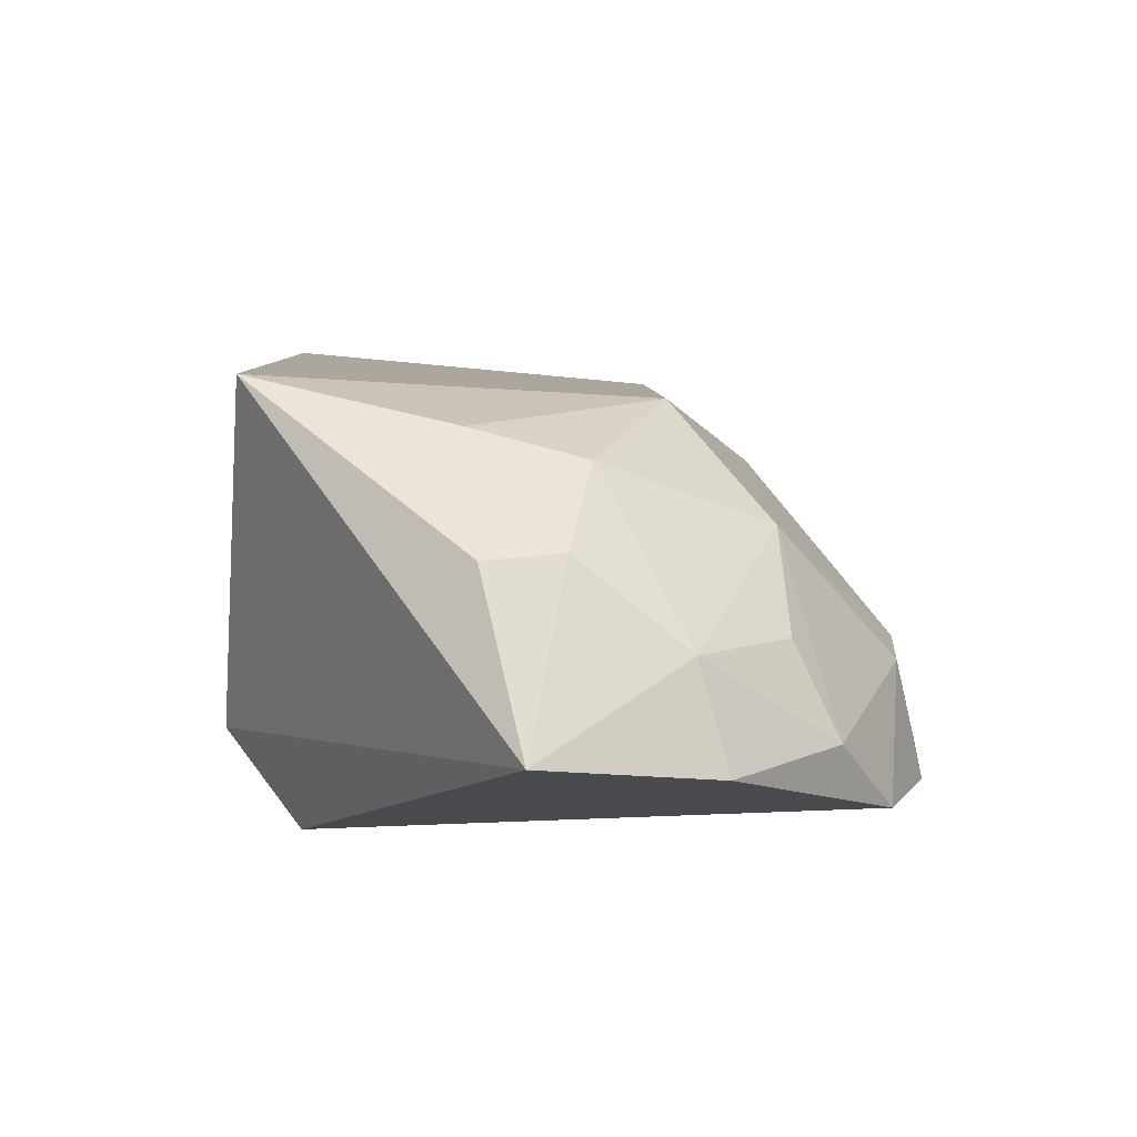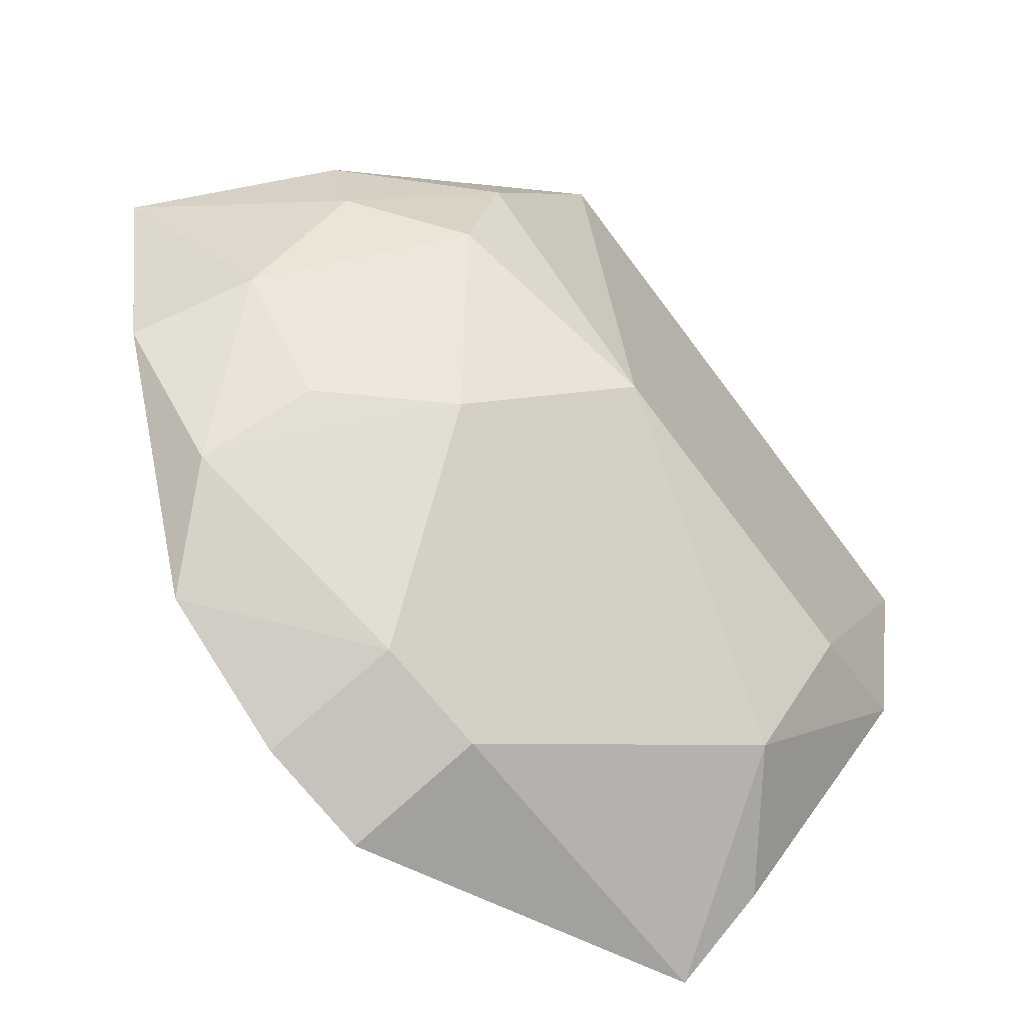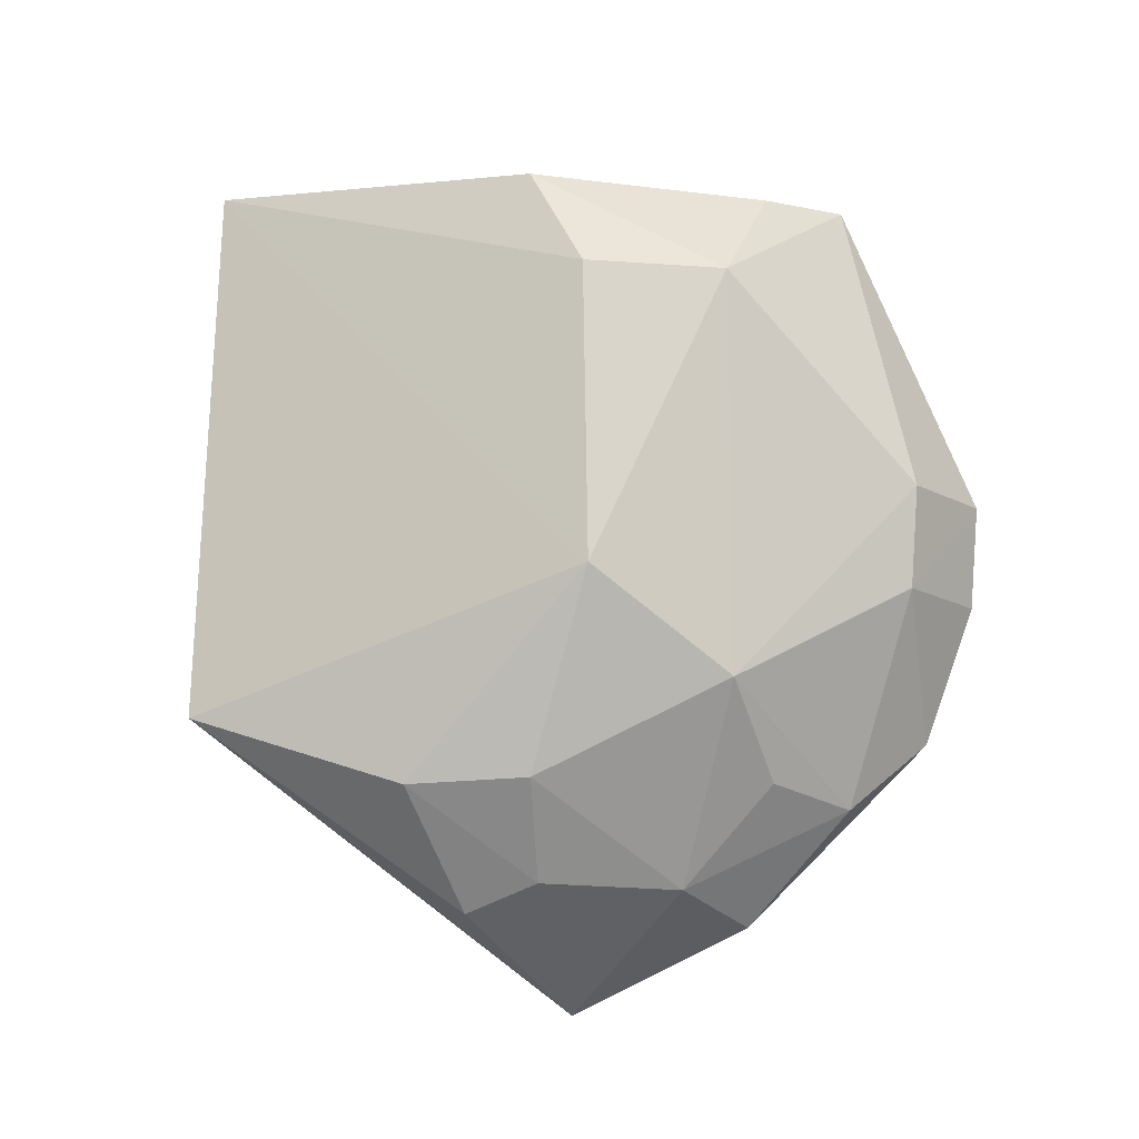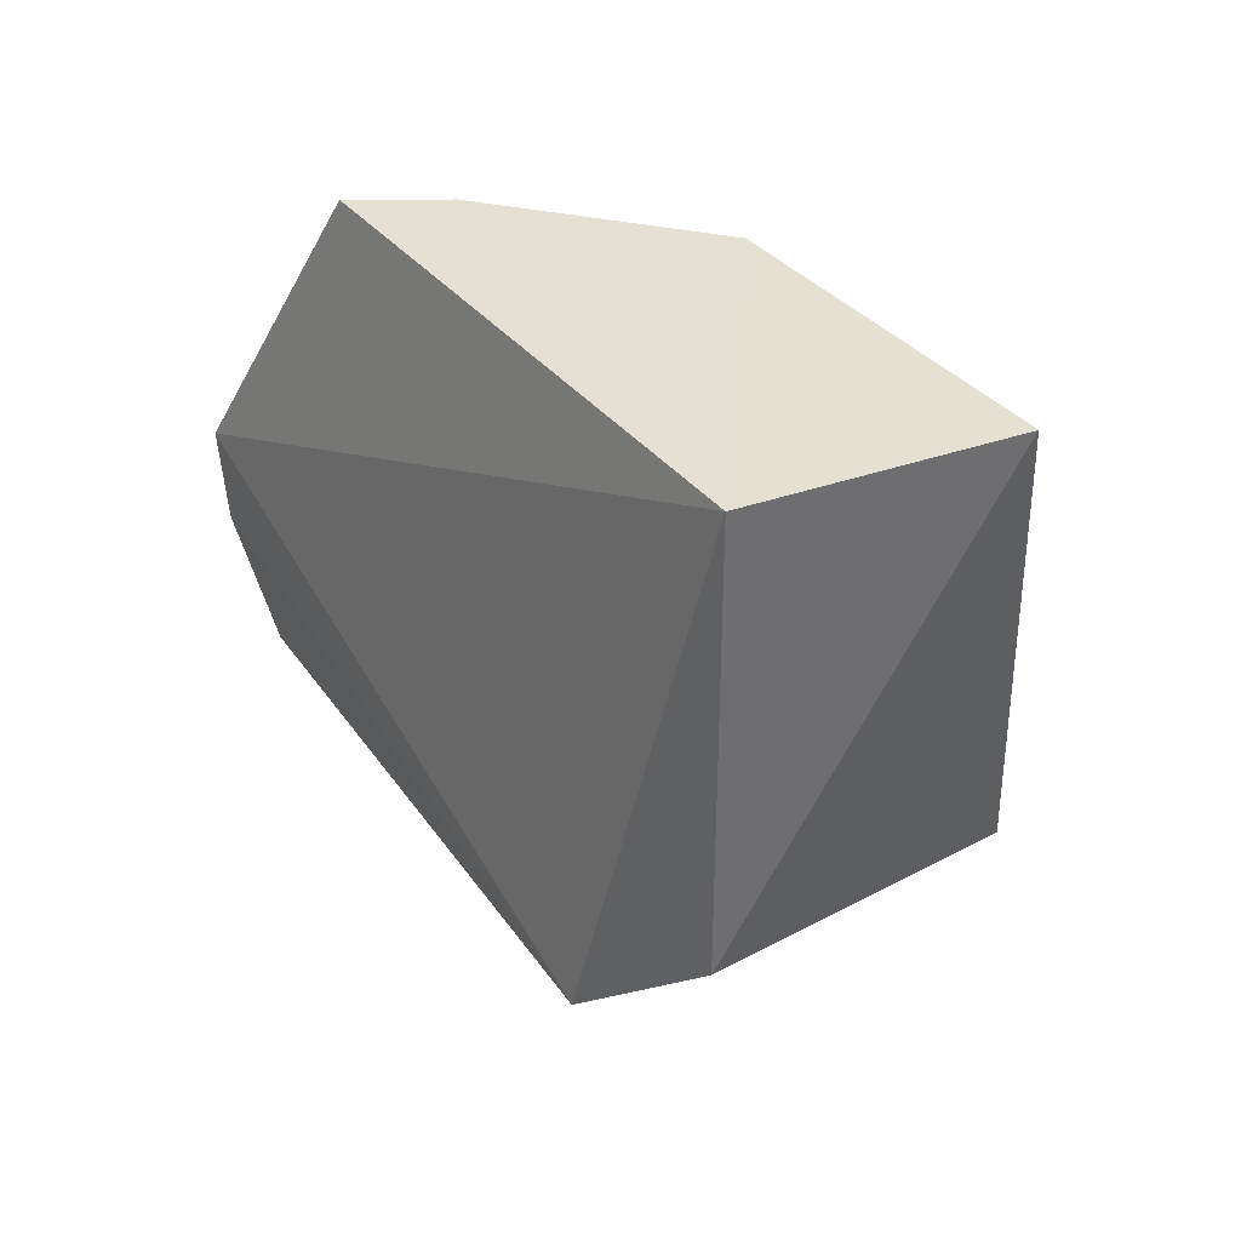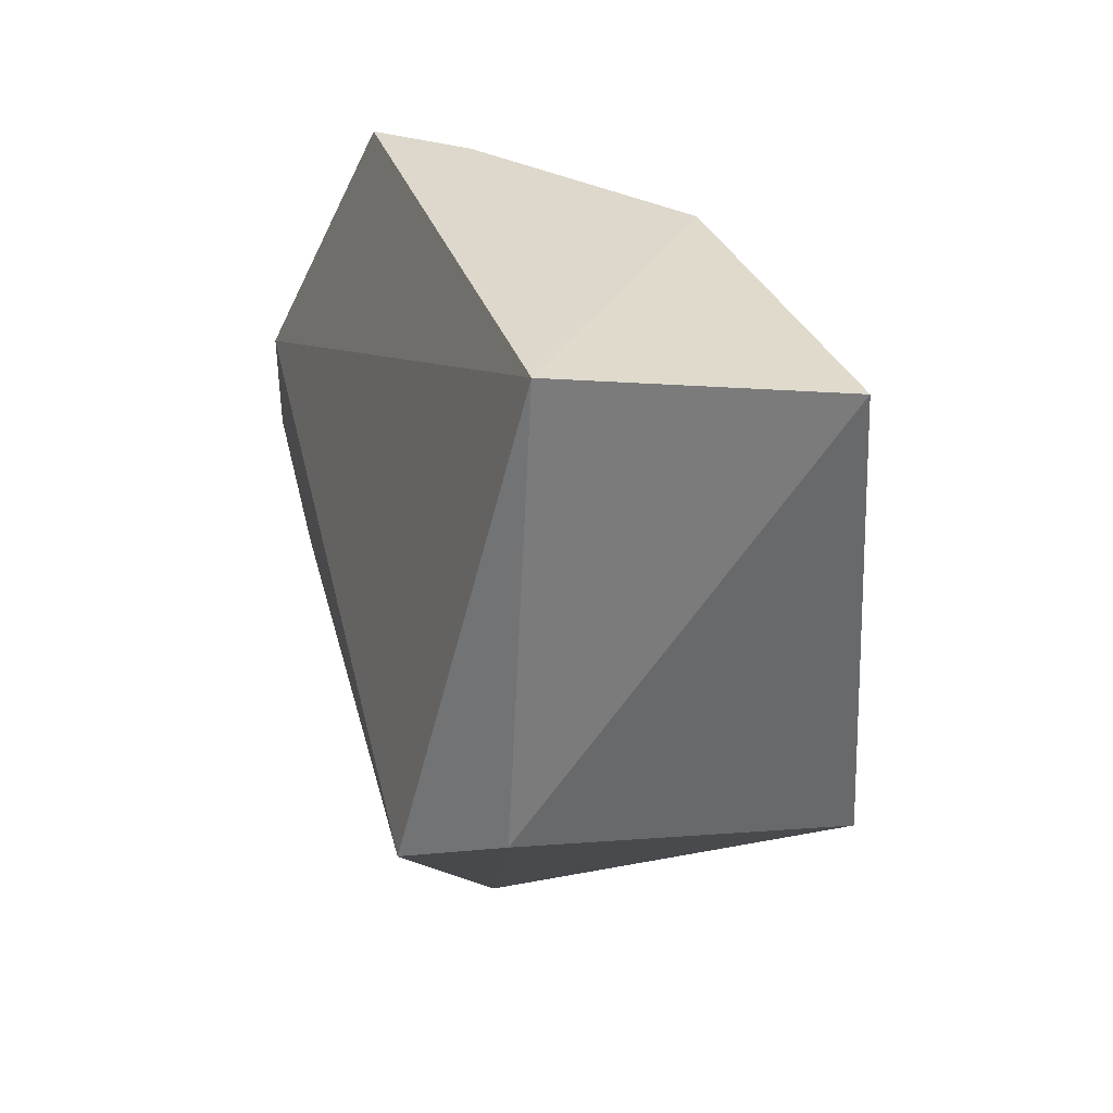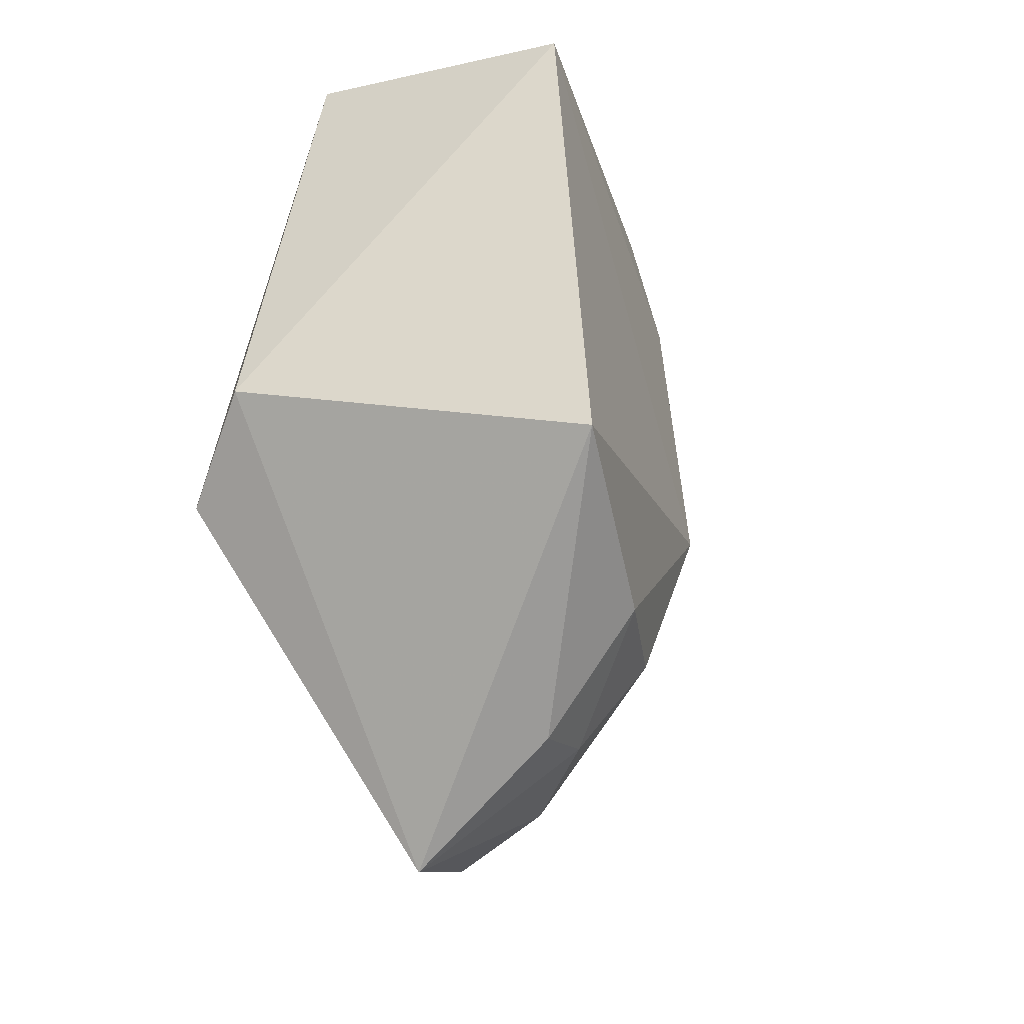
<metadata>
{"format":"obj","ext":"obj","renderer":"f3d","projection":"perspective","resolution":1024,"background":"white","views":[{"elev":-79.2,"azim":-86.6,"up":"+Z"},{"elev":-78.4,"azim":-139.4,"up":"+Y"},{"elev":-11.2,"azim":-62.9,"up":"+Z"},{"elev":47.8,"azim":147.4,"up":"+Z"},{"elev":39.9,"azim":165.6,"up":"+Z"},{"elev":-35.4,"azim":-153.3,"up":"+Z"}]}
</metadata>
<code>
v 0.4389 0.007252 -0.8902
v 0.4563 -0.07524 -0.9375
v 0.4559 0.005823 -0.9596
v 0.4376 -0.02461 -1.003
v 0.4073 -0.04158 -0.9125
v 0.4547 -0.06783 -0.9688
v 0.397 0.007943 -0.9674
v 0.4426 -0.06222 -0.8988
v 0.4565 -0.07403 -0.9509
v 0.4197 -0.05567 -0.9635
v 0.4443 0.01568 -0.9509
v 0.4012 0.007911 -0.8986
v 0.4433 -0.04707 -0.9924
v 0.4087 -0.03379 -0.9757
v 0.4405 -0.07134 -0.9505
v 0.405 -0.04342 -0.9509
v 0.4081 -0.03378 -0.8998
v 0.4438 -0.0611 -0.9779
v 0.4169 -0.02031 -0.9912
v 0.4297 -0.04413 -0.9882
v 0.4403 -0.07245 -0.9374
v 0.4038 -0.01909 -0.9763
v 0.4192 -0.05568 -0.9123
v 0.4312 -0.0559 -0.9754
v 0.4172 -0.03035 -0.9877
v 0.4313 -0.05618 -0.8996
f 1 2 3
f 6 4 3
f 8 2 1
f 9 6 3
f 9 3 2
f 11 1 3
f 11 3 4
f 11 4 7
f 12 11 7
f 12 1 11
f 13 4 6
f 15 6 9
f 15 9 2
f 16 12 7
f 16 5 12
f 16 14 10
f 17 1 12
f 17 12 5
f 18 13 6
f 18 15 10
f 18 6 15
f 19 7 4
f 20 10 14
f 20 13 18
f 20 4 13
f 21 15 2
f 21 2 8
f 21 10 15
f 22 16 7
f 22 14 16
f 22 7 19
f 23 17 5
f 23 21 8
f 23 5 16
f 23 16 10
f 23 10 21
f 24 20 18
f 24 18 10
f 24 10 20
f 25 20 14
f 25 19 4
f 25 4 20
f 25 22 19
f 25 14 22
f 26 23 8
f 26 17 23
f 26 8 1
f 26 1 17

</code>
